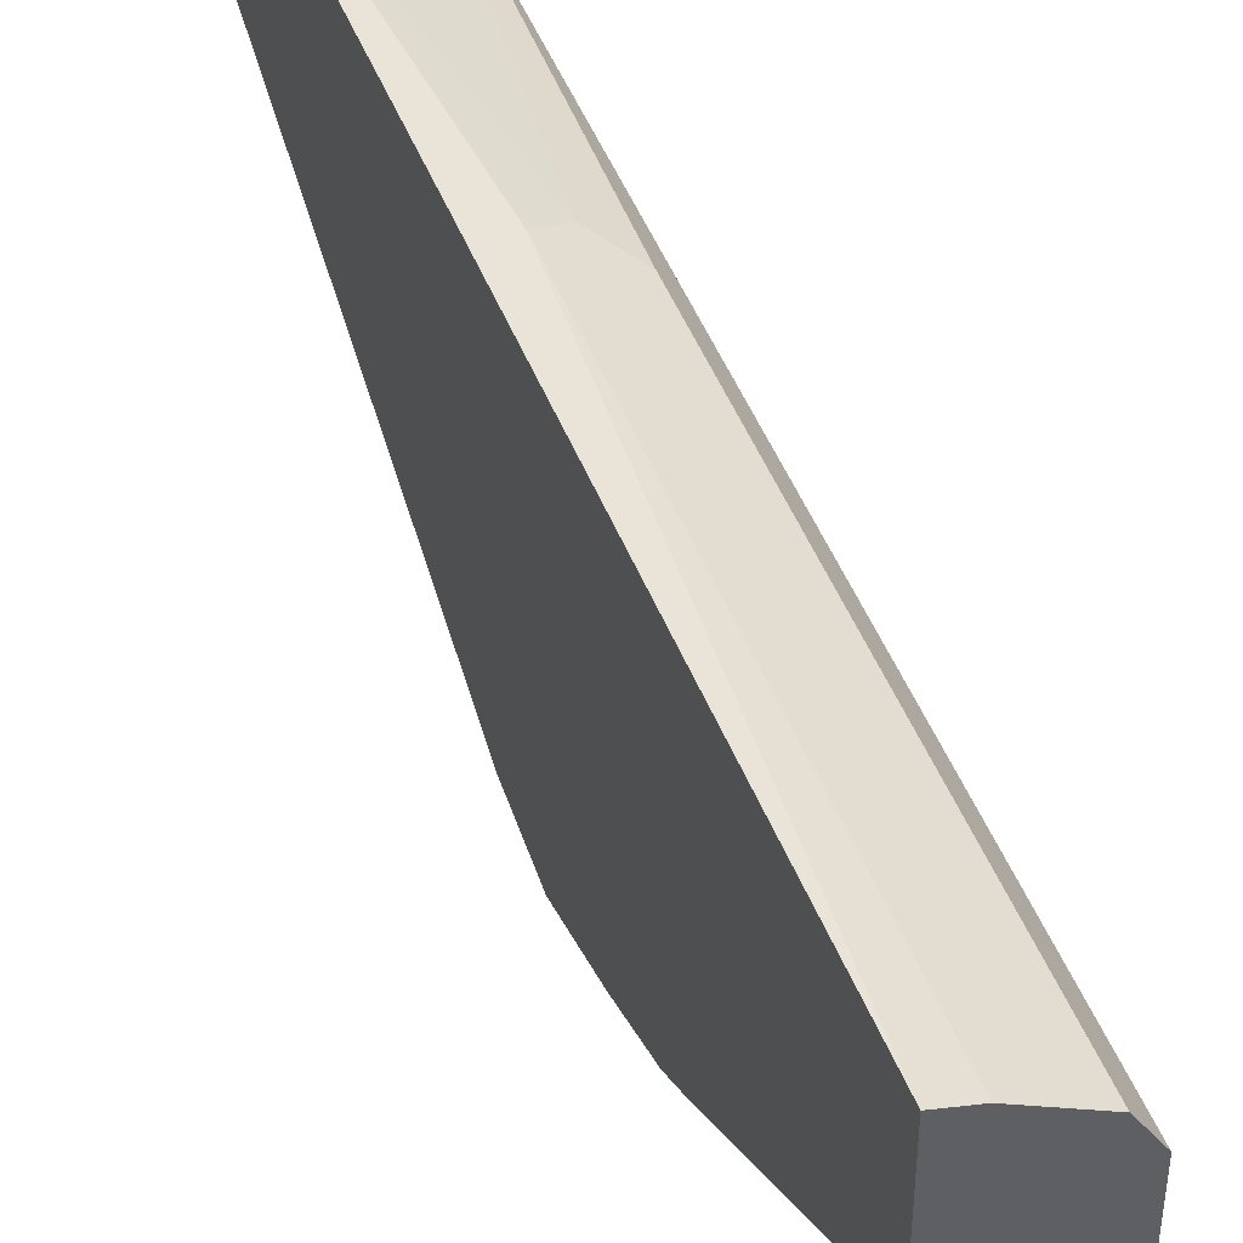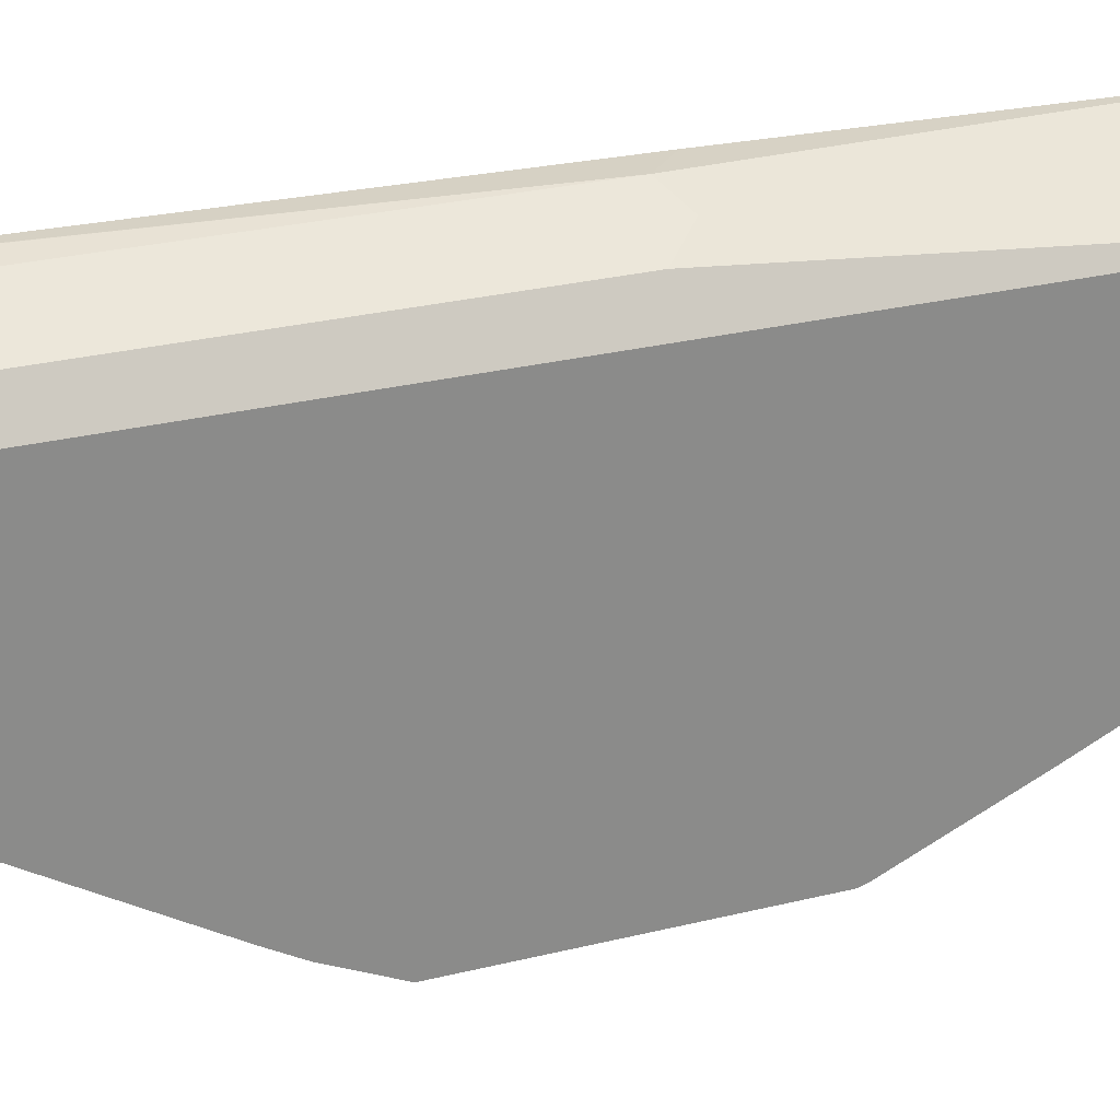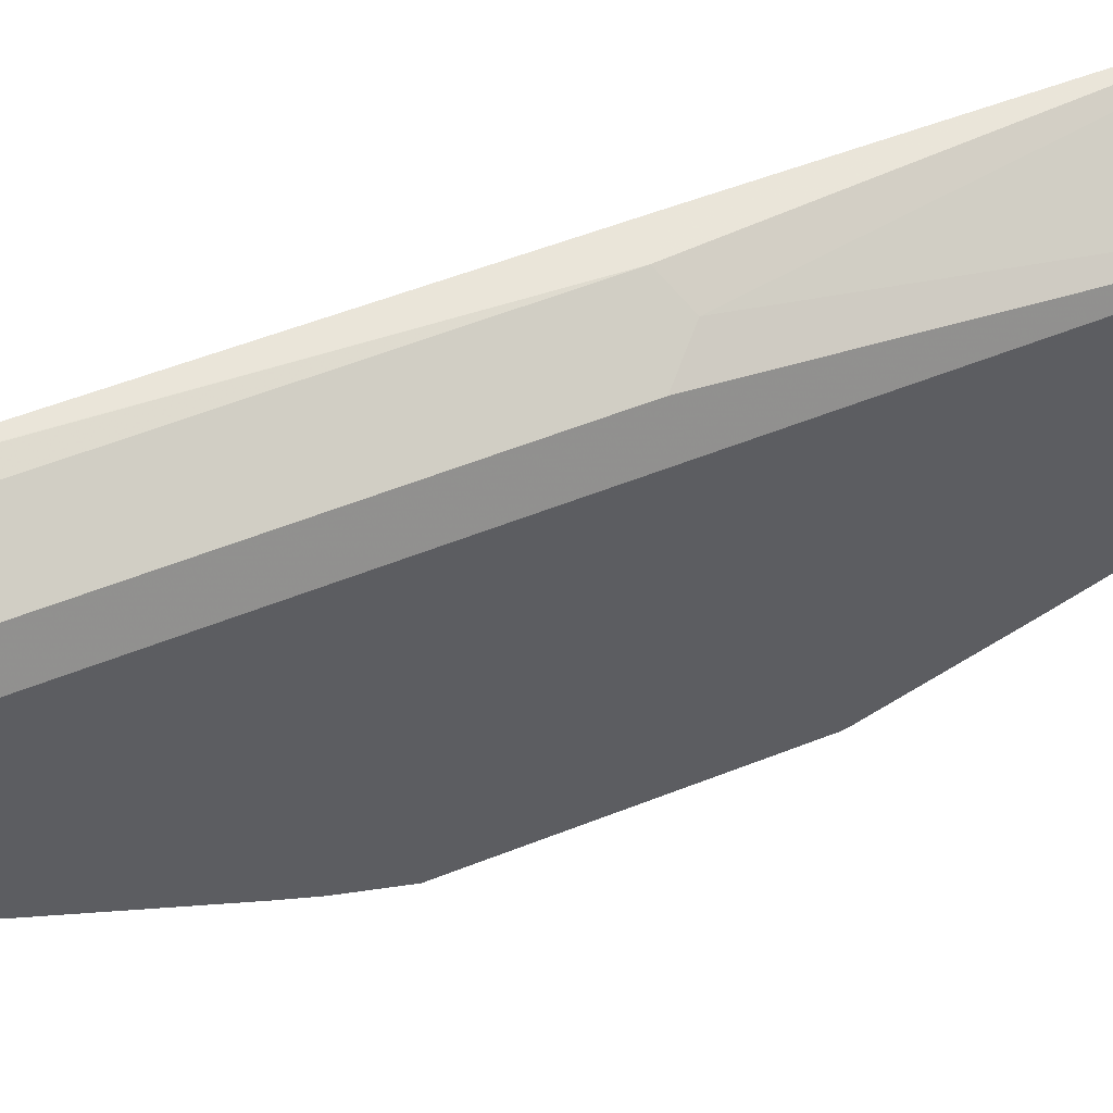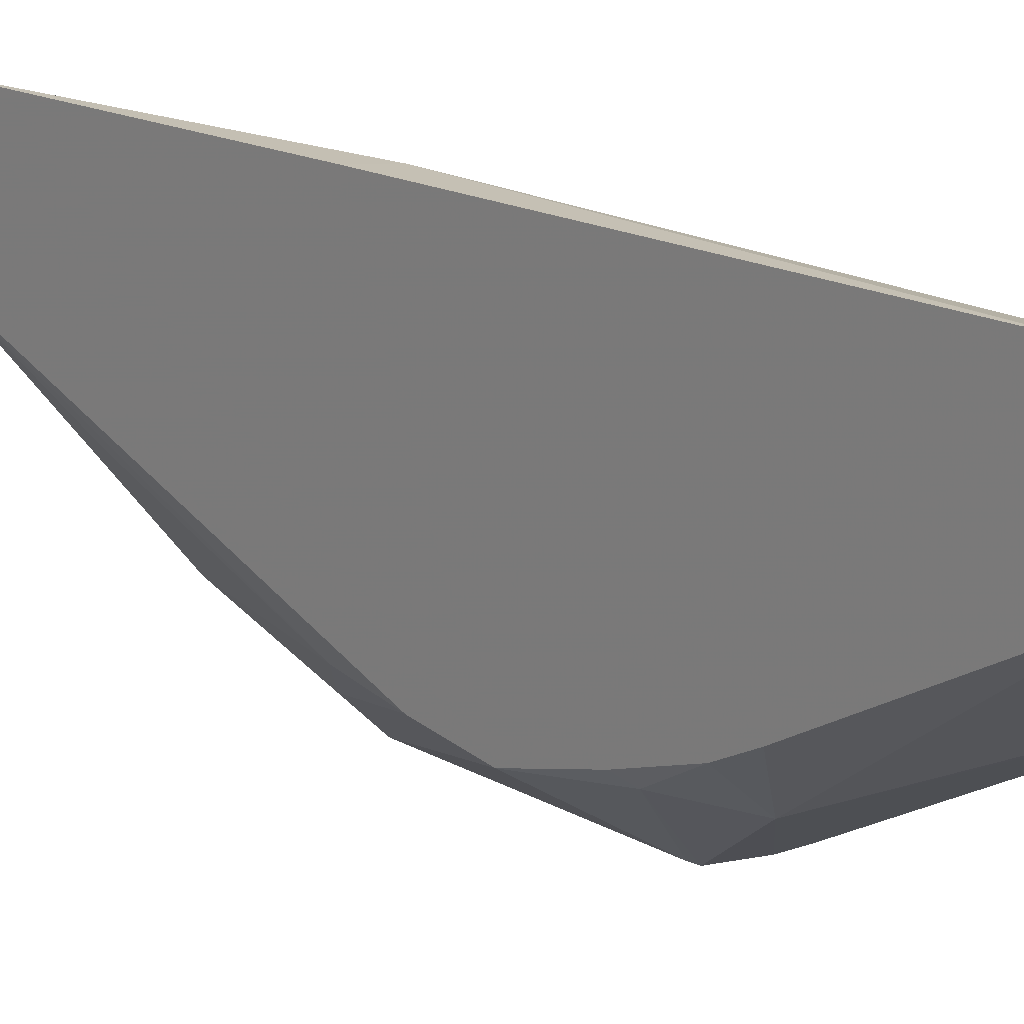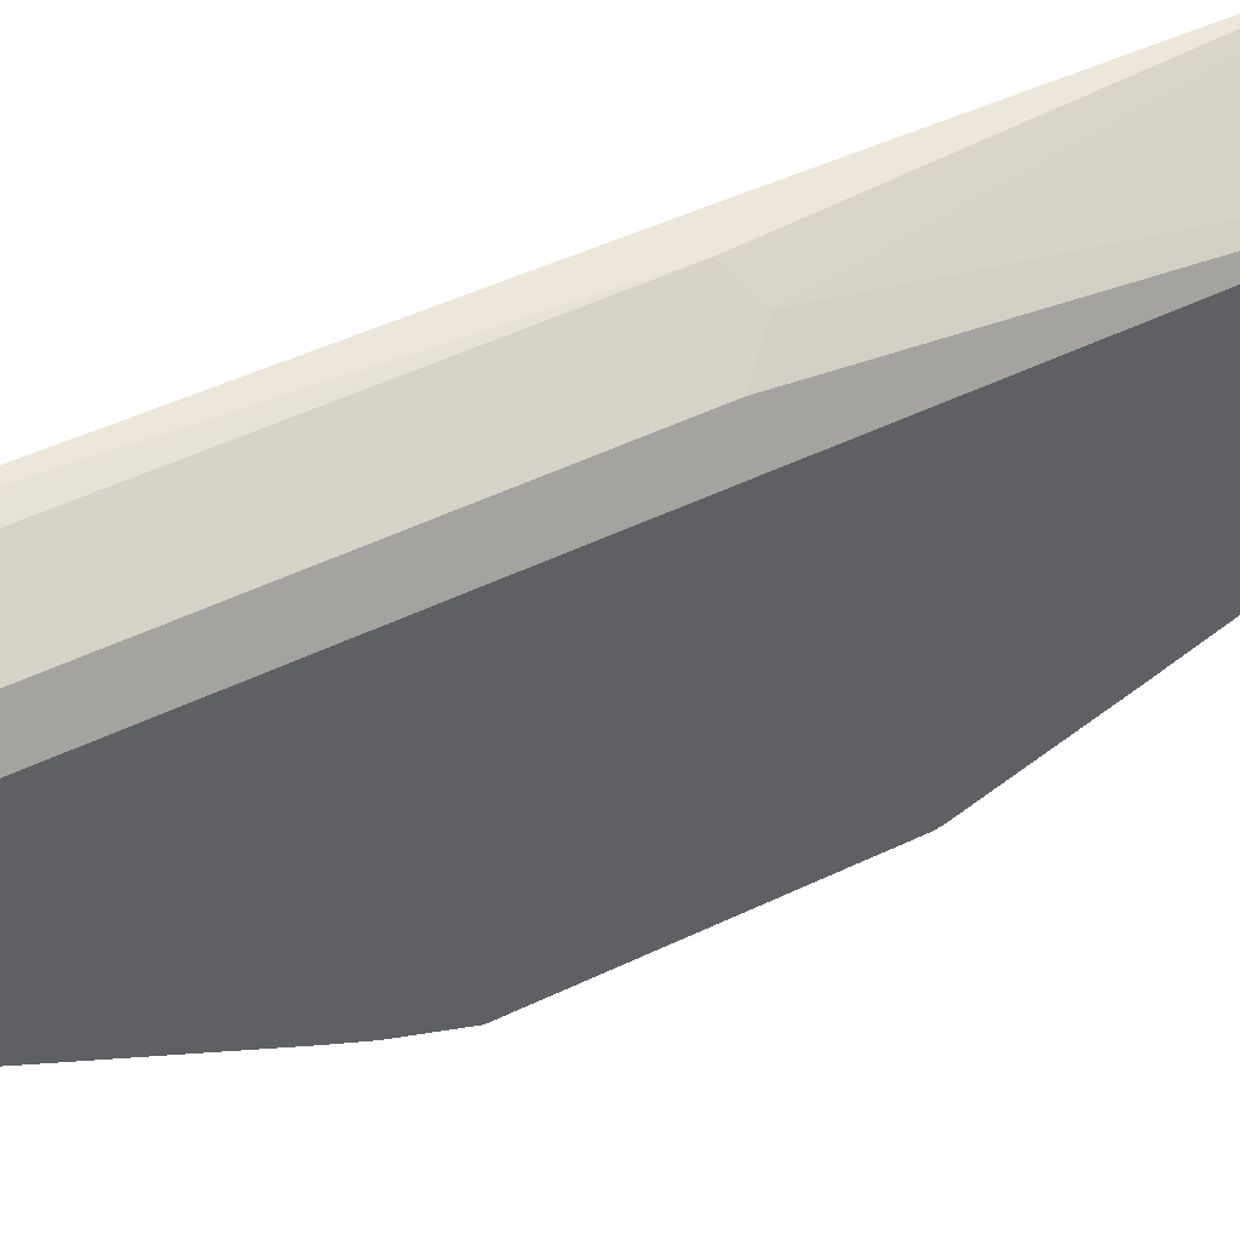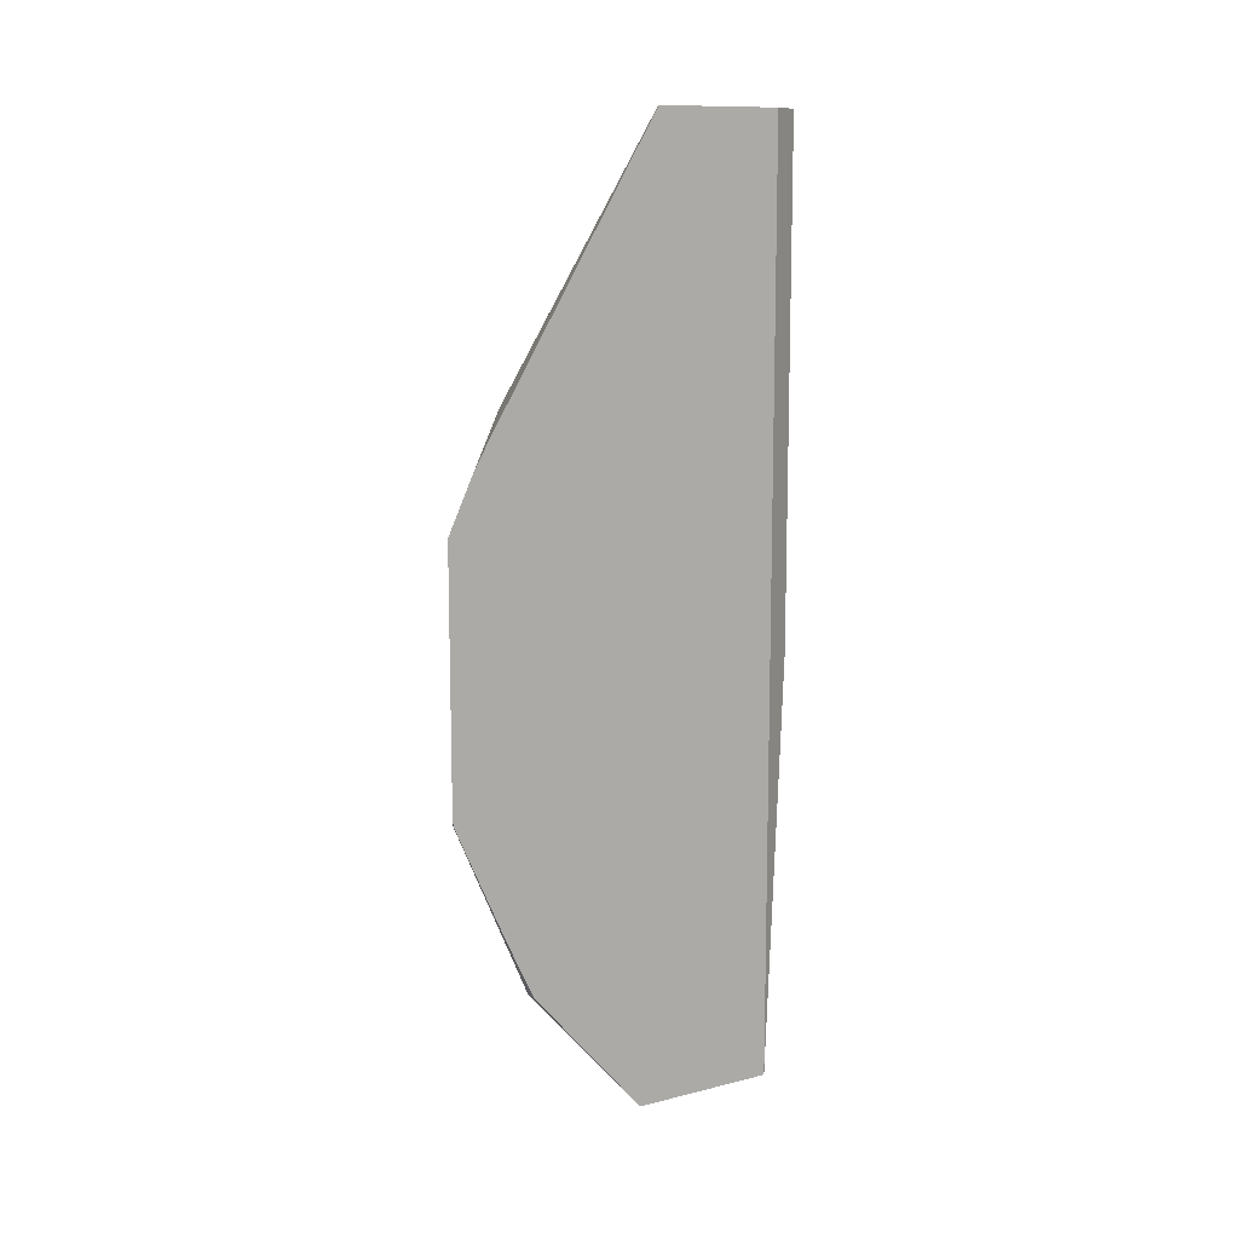
<metadata>
{"format":"obj","ext":"obj","renderer":"f3d","projection":"perspective","resolution":1024,"background":"white","views":[{"elev":44.1,"azim":-19.4,"up":"+Y"},{"elev":26.3,"azim":68.3,"up":"+Y"},{"elev":58.1,"azim":67.8,"up":"+Y"},{"elev":19.3,"azim":-44.2,"up":"+Y"},{"elev":51.7,"azim":62.7,"up":"+Y"},{"elev":11.8,"azim":59.3,"up":"+Z"}]}
</metadata>
<code>
v 0.3363 0.2677 -0.2864
v 0.3321 0.2698 -0.2905
v 0.3363 0.269 -0.2914
v 0.3363 0.2677 -0.09967
v 0.301 0.301 -0.2905
v 0.301 0.3321 -0.3839
v 0.3269 0.3269 -0.4203
v 0.3321 0.2698 -0.1038
v 0.2596 0.3216 -0.1454
v 0.3363 0.3051 -0.3736
v 0.3363 0.2864 -0.05919
v 0.2958 0.3269 -0.02336
v 0.2698 0.3321 -0.07266
v 0.2596 0.3294 -0.1998
v 0.2698 0.3321 -0.2594
v 0.2698 0.3944 -0.4151
v 0.2596 0.4541 -0.5187
v 0.2773 0.433 -0.5187
v 0.2958 0.3581 -0.4203
v 0.3363 0.411 -0.5187
v 0.3363 0.3269 -0.4203
v 0.3363 0.3223 -0.4109
v 0.2596 0.341 -0.08094
v 0.3363 0.2989 -0.03737
v 0.2596 0.3761 0.001219
v 0.2596 0.3606 -0.02713
v 0.3363 0.4234 0.1693
v 0.3321 0.4255 0.1693
v 0.2596 0.4773 0.1693
v 0.2596 0.555 -0.5187
v 0.3363 0.5168 -0.5187
v 0.3363 0.5168 0.1693
v 0.2596 0.5656 0.1693
v 0.2596 0.5551 -0.5186
v 0.2597 0.5551 -0.5187
v 0.3219 0.524 -0.5187
v 0.301 0.55 -0.2283
v 0.3217 0.5396 -0.2076
v 0.3217 0.5396 0.1693
v 0.2596 0.5655 0.1582
v 0.2802 0.5604 0.1693
v 0.2802 0.5604 -0.2179
v 0.2698 0.55 -0.5187
v 0.2596 0.5604 -0.2385
f 17 43 36
f 12 28 29
f 17 35 43
f 17 30 35
f 15 17 16
f 14 17 15
f 13 26 23
f 12 29 25
f 12 25 26
f 12 24 27
f 12 26 13
f 11 24 12
f 9 17 14
f 9 30 17
f 9 34 30
f 17 36 31
f 9 44 34
f 12 27 28
f 17 31 20
f 33 41 42
f 27 32 39
f 9 40 44
f 38 42 41
f 37 42 38
f 34 37 36
f 34 42 37
f 34 44 42
f 34 43 35
f 34 36 43
f 17 20 18
f 33 42 40
f 31 38 39
f 31 37 38
f 31 36 37
f 30 34 35
f 27 29 28
f 27 33 29
f 27 41 33
f 27 39 41
f 31 39 32
f 9 33 40
f 2 8 9
f 9 25 29
f 2 7 3
f 2 6 7
f 2 5 6
f 1 8 2
f 1 4 8
f 1 11 4
f 1 24 11
f 1 27 24
f 1 32 27
f 1 31 32
f 1 20 31
f 1 21 20
f 1 22 21
f 1 10 22
f 1 3 10
f 1 2 3
f 38 41 39
f 2 9 5
f 3 7 10
f 4 11 12
f 4 12 13
f 9 26 25
f 9 23 26
f 9 13 23
f 8 13 9
f 7 22 10
f 7 21 22
f 7 20 21
f 7 18 20
f 9 29 33
f 7 19 18
f 6 19 7
f 6 18 19
f 6 17 18
f 6 16 17
f 5 15 6
f 5 14 15
f 5 9 14
f 4 13 8
f 6 15 16
f 40 42 44

</code>
